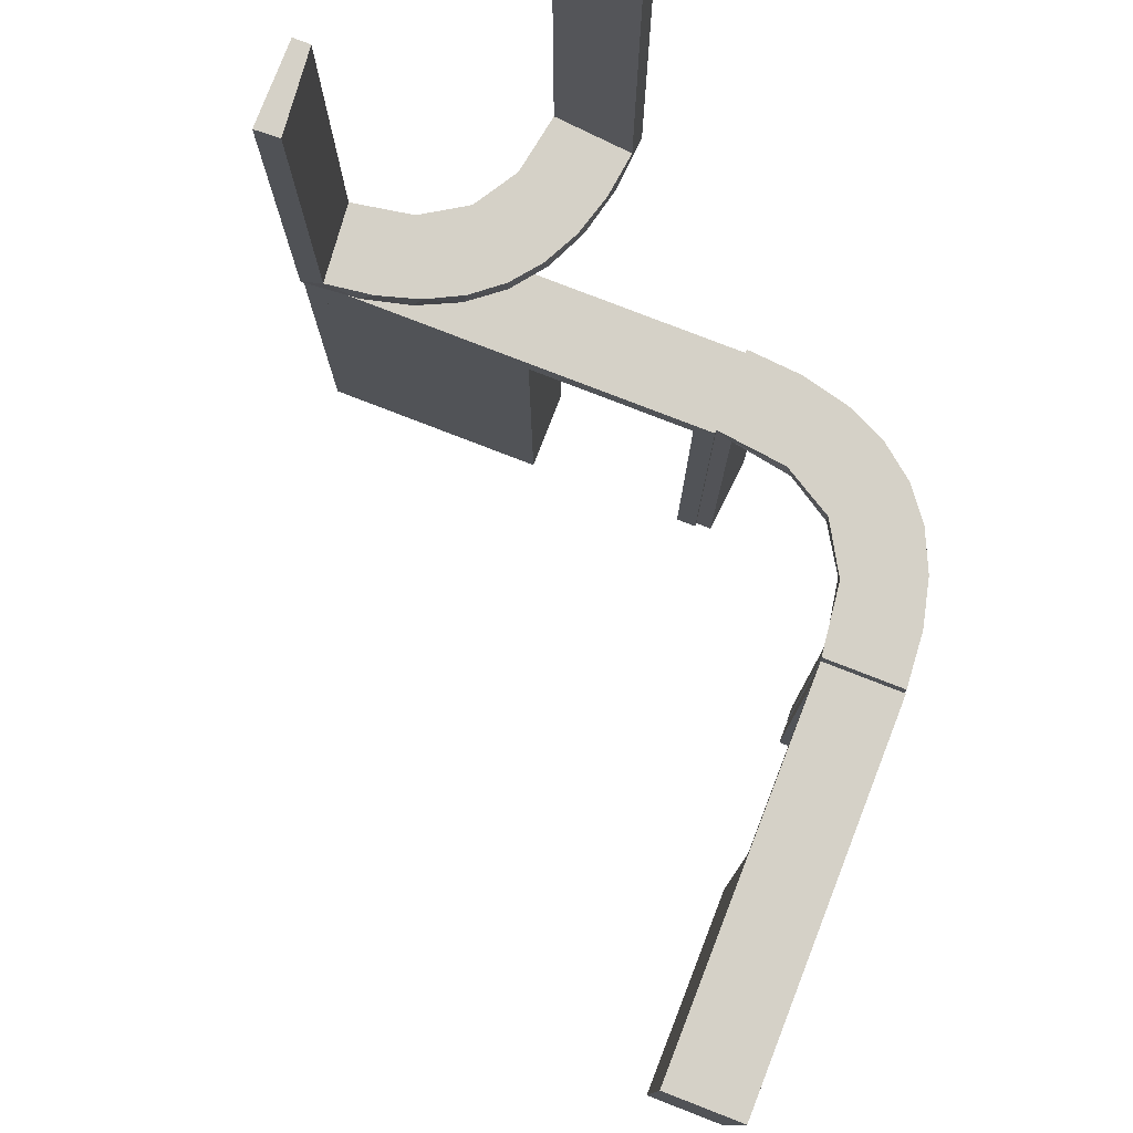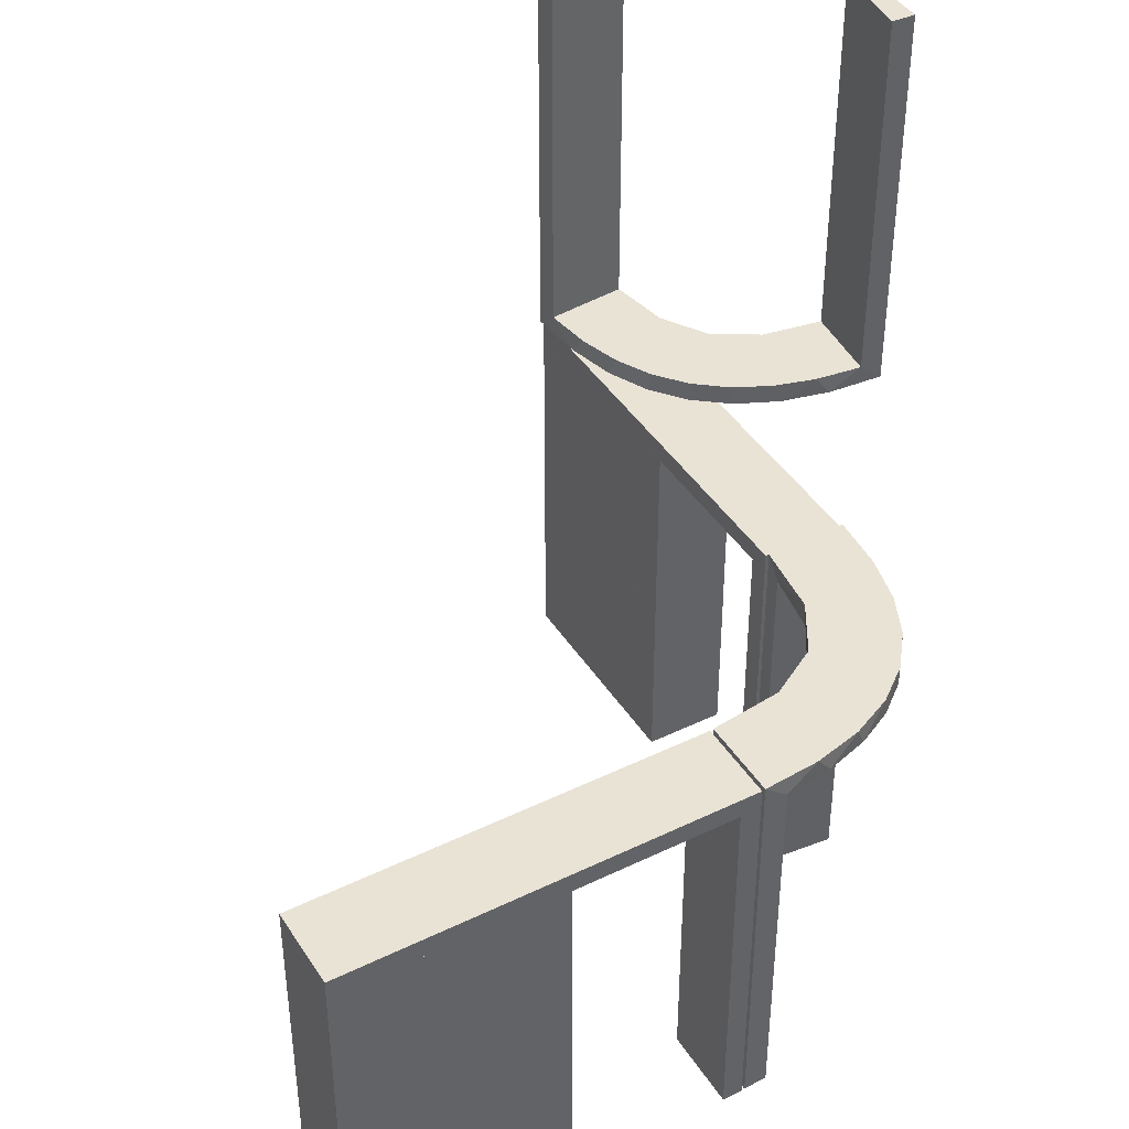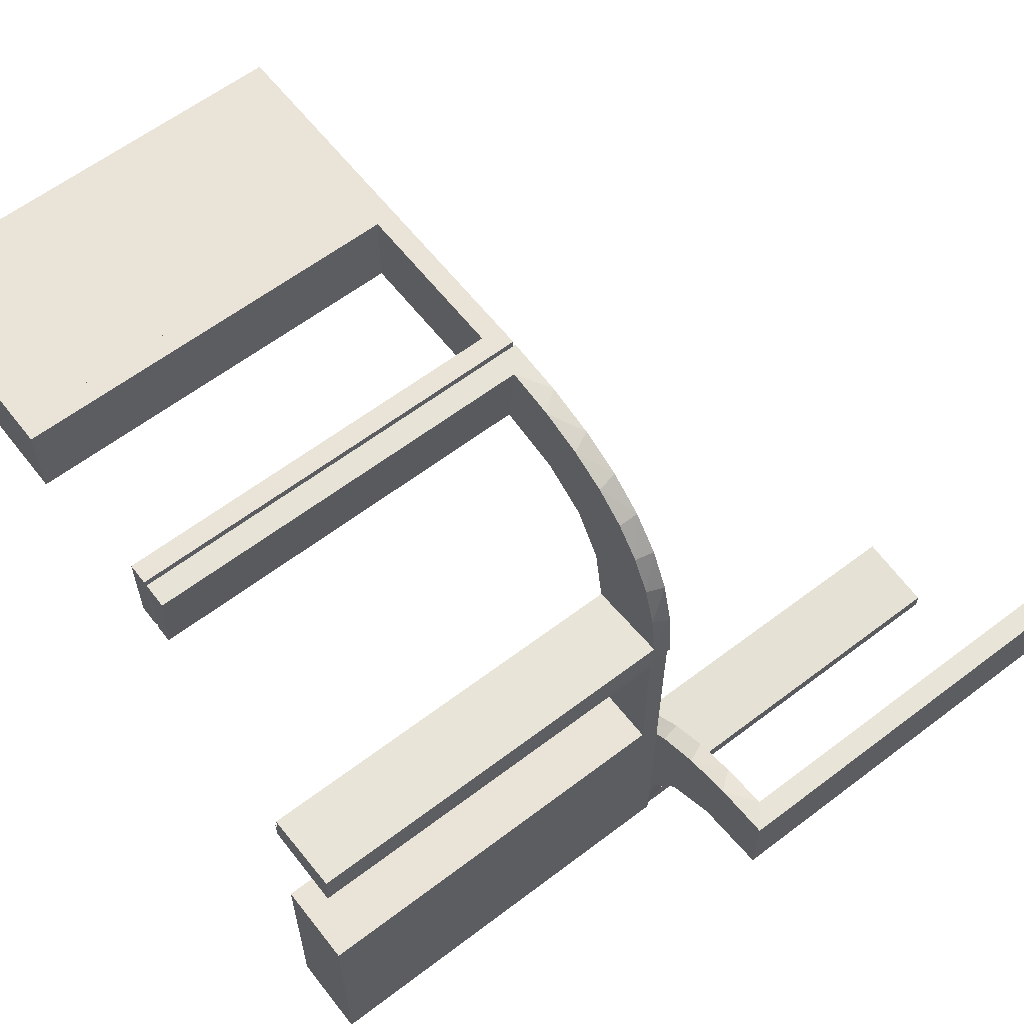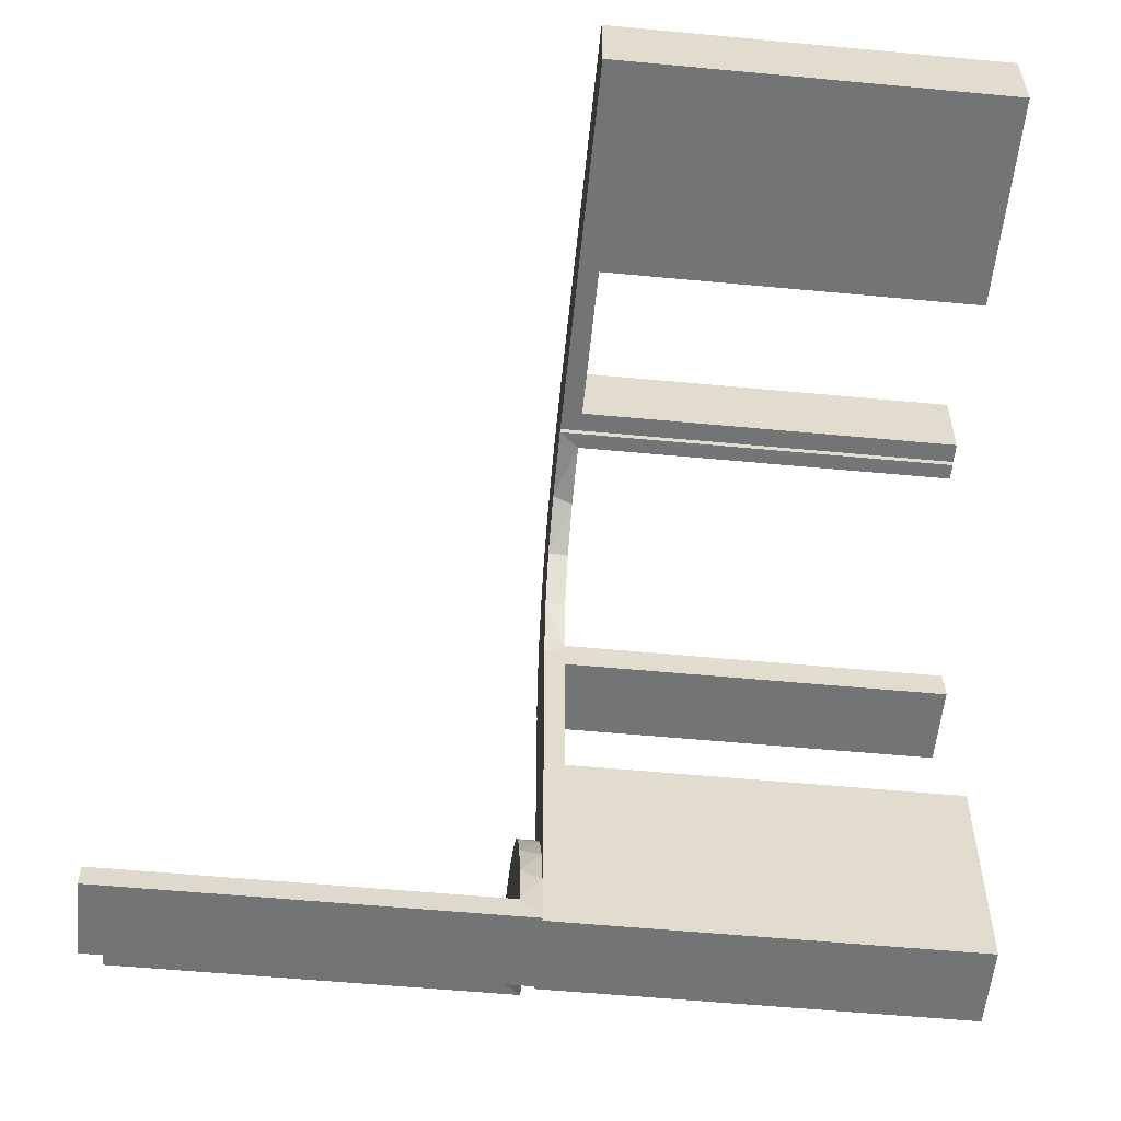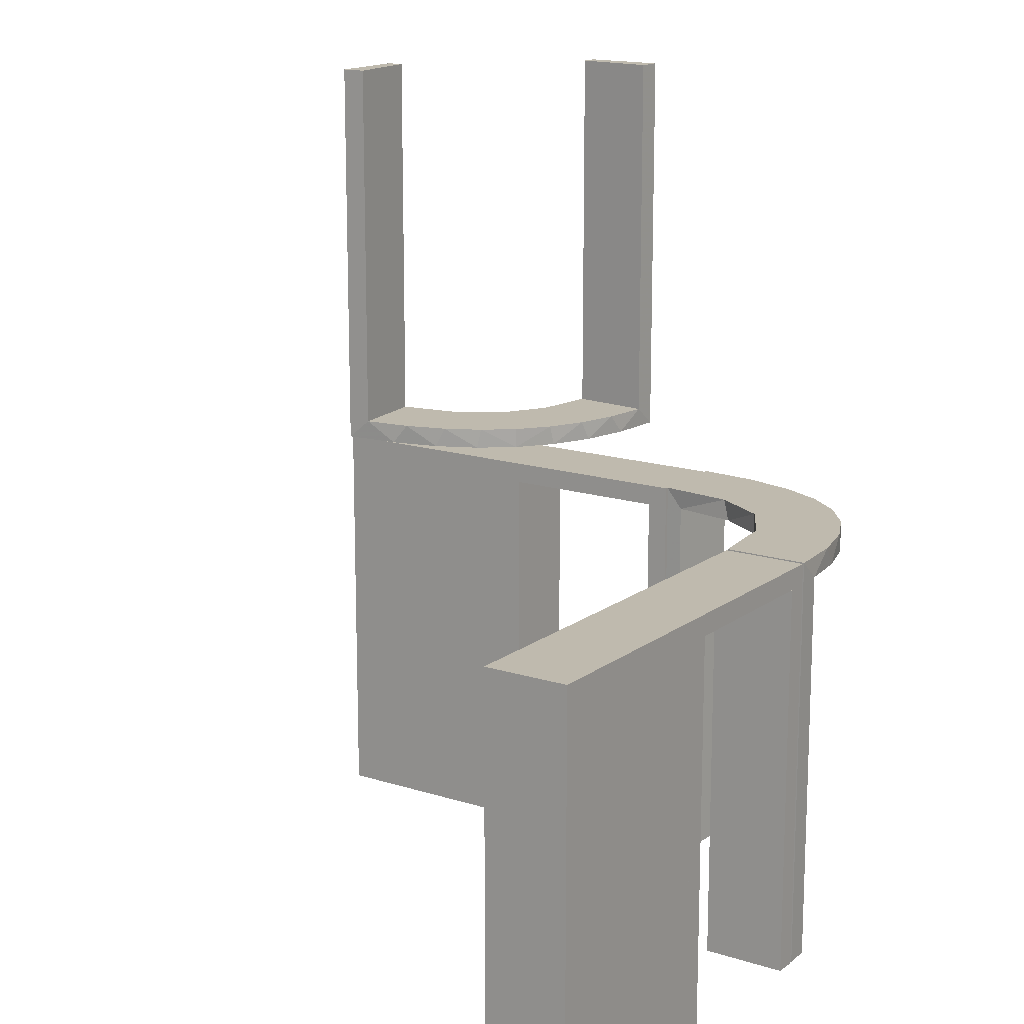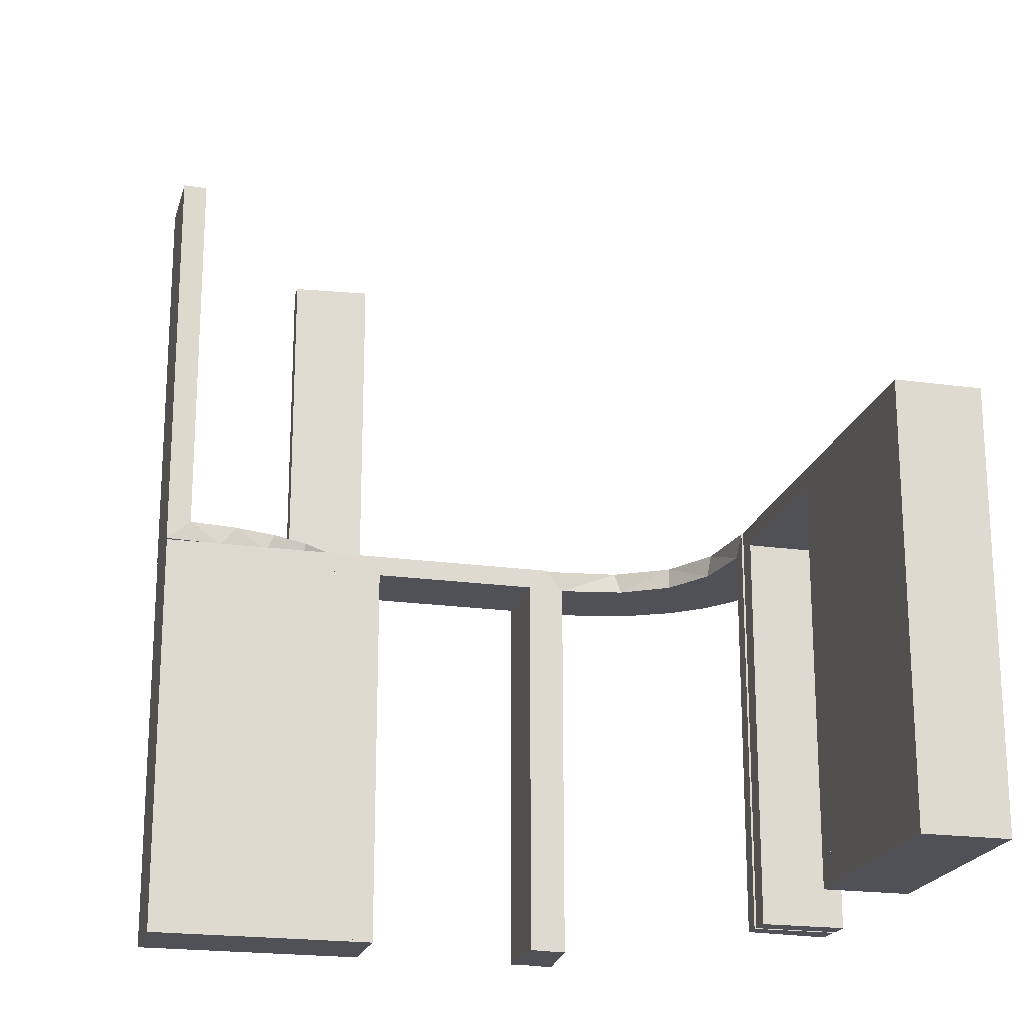
<metadata>
{"format":"obj","ext":"obj","renderer":"f3d","projection":"perspective","resolution":1024,"background":"white","views":[{"elev":78.8,"azim":111.2,"up":"+Z"},{"elev":42.3,"azim":149.9,"up":"+Z"},{"elev":61.0,"azim":-127.8,"up":"+Y"},{"elev":-56.2,"azim":84.4,"up":"+Y"},{"elev":15.6,"azim":123.9,"up":"+Z"},{"elev":-20.5,"azim":75.8,"up":"+Z"}]}
</metadata>
<code>
v 0 0.3 0
v 0 0.3 -0.5
v 0 0.2 0
v 0 0.2 -0.5
v 0.475 0.3 -0.025
v 0.475 0.3 -0.5
v 0.475 0.2 -0.025
v 0.475 0.2 -0.5
v -0.1909 0.09599 -0.025
v -0.2398 -0.32 0
v -0.2 0 0
v -0.2 0 -0.5
v -0.2 -0.275 -0.025
v -0.2 -0.275 -0.5
v -0.2 -0.475 -0.025
v -0.2 -0.475 -0.5
v -0.2 -0.225 -0.025
v -0.2 -0.225 -0.5
v -0.2 -0.5 0
v -0.2 -0.5 -0.5
v -0.2 -0.025 -0.025
v -0.2 -0.025 -0.5
v -0.2 -0.25 0
v -0.2 -0.25 -0.5
v -0.4752 -0.3009 0.5
v -0.4752 -0.3009 0.3417
v -0.4752 -0.3009 0.1833
v -0.4752 -0.3009 0.025
v -0.3989 -0.3143 0.025
v -0.2987 0.06859 0
v -0.3101 -0.2479 0.025
v -0.2572 0.1847 -0.025
v -0.02934 0.2486 -0.025
v -0.004352 0.1992 0
v -0.004352 0.1992 -0.5
v -0.004352 0.2992 0
v -0.004352 0.2992 -0.5
v -0.004352 0.2992 -0.25
v -0.09346 0.1883 0
v -0.216 -0.3711 0
v -0.2272 0.2221 0
v -0.2272 0.2221 -0.025
v -0.3031 0.02878 -0.025
v -0.3031 0.02878 -0.5
v -0.3031 0.02878 -0.2625
v -0.1921 0.1864 -0.025
v -0.2044 -0.0007882 0
v -0.2044 -0.0007882 -0.5
v -0.2044 -0.0007882 -0.25
v -0.2048 -0.4119 0.025
v 0.25 0.3 0
v 0.25 0.3 -0.5
v 0.25 0.2 0
v 0.25 0.2 -0.5
v -0.2952 0.0881 -0.025
v -0.2956 -0.5008 0
v -0.2956 -0.5008 0.25
v -0.2956 -0.5008 0.5
v -0.1969 -0.4712 0.2625
v -0.1969 -0.4712 0.5
v -0.1969 -0.4712 0.025
v -0.2728 -0.2779 0
v -0.2728 -0.2779 0.025
v -0.284 0.1289 0
v -0.4065 -0.3117 0
v -0.4956 -0.3008 0
v -0.4956 -0.3008 0.5
v -0.4956 -0.2008 0
v -0.4956 -0.2008 0.25
v -0.4956 -0.2008 0.5
v -0.2428 -0.3153 0.025
v -0.1899 0.2521 -0.025
v -0.2013 -0.4314 0
v -0.1011 0.1857 -0.025
v -0.02476 0.1991 -0.025
v -0.02476 0.1991 -0.1833
v -0.02476 0.1991 -0.3417
v -0.02476 0.1991 -0.5
v -0.3 0 0
v -0.3 0 -0.5
v -0.3 -0.275 -0.025
v -0.3 -0.275 -0.5
v -0.3 -0.475 -0.025
v -0.3 -0.475 -0.5
v -0.3 -0.225 -0.025
v -0.3 -0.225 -0.5
v -0.3 -0.5 0
v -0.3 -0.5 -0.5
v -0.3 -0.025 -0.025
v -0.3 -0.025 -0.5
v -0.3 -0.25 0
v -0.3 -0.25 -0.5
v -0.2602 0.18 0
v -0.3091 -0.404 0.025
v 0.025 0.3 -0.025
v 0.025 0.3 -0.5
v 0.025 0.2 -0.025
v 0.025 0.2 -0.5
v 0.5 0.3 0
v 0.5 0.3 -0.5
v 0.5 0.2 0
v 0.5 0.2 -0.5
v -0.1935 0.08832 0
v -0.366 -0.2211 0
v -0.3044 -0.0007882 0
v -0.3044 -0.0007882 -0.5
v -0.4263 -0.2064 0
v -0.1852 0.255 0
v -0.4661 -0.202 0.2625
v -0.4661 -0.202 0.5
v -0.4661 -0.202 0.025
v -0.2202 -0.3599 0.025
v -0.1452 0.2747 -0.025
v -0.2042 0.01962 -0.025
v -0.2042 0.01962 -0.1833
v -0.2042 0.01962 -0.3417
v -0.2042 0.01962 -0.5
v -0.09324 0.29 -0.025
v 0.275 0.3 -0.025
v 0.275 0.3 -0.5
v 0.275 0.2 -0.025
v 0.275 0.2 -0.5
v -0.1565 0.1514 0
v -0.1565 0.1514 -0.025
v -0.3435 -0.3486 0
v -0.3435 -0.3486 0.025
v 0.225 0.3 -0.025
v 0.225 0.3 -0.5
v 0.225 0.2 -0.025
v 0.225 0.2 -0.5
v -0.4068 -0.21 0.025
v -0.2958 -0.4804 0.5
v -0.2958 -0.4804 0.3417
v -0.2958 -0.4804 0.1833
v -0.2958 -0.4804 0.025
v -0.3548 -0.2253 0.025
v -0.2798 0.1401 -0.025
v -0.1178 0.2322 -0.025
v -0.03392 0.298 -0.025
v -0.03392 0.298 -0.5
v -0.03392 0.298 -0.2625
v -0.3148 -0.245 0
v -0.07373 0.2936 0
v -0.1956 -0.5008 0
v -0.1956 -0.5008 0.5
v -0.134 0.2789 0
v -0.2537 0.0242 -0.025
v -0.3065 -0.4117 0
f 88 87 83
f 91 83 87
f 91 92 81
f 83 91 81
f 19 87 88
f 23 91 87
f 24 92 91
f 13 81 82
f 15 83 81
f 16 84 83
f 20 16 15
f 23 19 15
f 23 13 24
f 15 13 23
f 88 84 16
f 82 92 24
f 88 83 84
f 92 82 81
f 19 88 20
f 23 87 19
f 24 91 23
f 13 82 14
f 15 81 13
f 16 83 15
f 20 15 19
f 13 14 24
f 88 16 20
f 82 24 14
f 92 91 85
f 79 85 91
f 79 80 89
f 85 79 89
f 23 91 92
f 11 79 91
f 12 80 79
f 21 89 90
f 17 85 89
f 18 86 85
f 24 18 17
f 11 23 17
f 11 21 12
f 17 21 11
f 92 86 18
f 90 80 12
f 92 85 86
f 80 90 89
f 23 92 24
f 11 91 23
f 12 79 11
f 21 90 22
f 17 89 21
f 18 85 17
f 24 17 23
f 21 22 12
f 92 18 24
f 90 12 22
f 82 81 83
f 82 83 84
f 82 84 83
f 15 13 81
f 16 15 83
f 13 14 82
f 14 13 15
f 16 84 82
f 82 83 81
f 15 81 83
f 16 83 84
f 13 82 81
f 14 15 16
f 16 82 14
f 27 28 66
f 66 28 65
f 126 125 29
f 26 27 67
f 66 67 27
f 67 25 26
f 125 126 94
f 148 94 135
f 134 57 56
f 58 133 132
f 133 58 57
f 134 133 57
f 68 107 111
f 69 68 111
f 136 131 104
f 104 142 136
f 70 69 109
f 142 62 31
f 71 63 62
f 10 40 112
f 40 73 50
f 73 144 61
f 59 61 144
f 59 145 60
f 59 144 145
f 66 65 107
f 65 125 142
f 66 107 68
f 142 125 62
f 10 62 125
f 125 148 10
f 56 73 148
f 56 144 73
f 73 40 148
f 57 144 56
f 145 57 58
f 144 57 145
f 69 70 67
f 68 69 66
f 67 66 69
f 60 132 133
f 59 60 133
f 134 135 61
f 133 134 59
f 50 61 135
f 135 94 50
f 71 126 63
f 71 112 94
f 126 71 94
f 126 29 31
f 29 28 131
f 131 136 29
f 63 126 31
f 28 27 111
f 110 26 25
f 26 110 109
f 27 26 109
f 25 67 70
f 70 110 25
f 145 58 132
f 132 60 145
f 28 29 65
f 125 65 29
f 125 94 148
f 148 135 56
f 134 56 135
f 107 131 111
f 69 111 109
f 131 107 104
f 142 31 136
f 70 109 110
f 62 63 31
f 71 62 10
f 10 112 71
f 40 50 112
f 73 61 50
f 65 104 107
f 65 142 104
f 148 40 10
f 134 61 59
f 94 112 50
f 29 136 31
f 28 111 131
f 27 109 111
f 76 75 34
f 34 75 39
f 124 123 74
f 77 76 35
f 34 35 76
f 35 78 77
f 123 124 9
f 103 9 114
f 115 49 47
f 48 116 117
f 116 48 49
f 115 116 49
f 36 143 139
f 38 36 139
f 113 118 146
f 146 108 113
f 37 38 141
f 108 41 72
f 32 42 41
f 93 64 137
f 64 30 55
f 30 105 43
f 45 43 105
f 45 106 44
f 45 105 106
f 143 36 34
f 34 39 143
f 108 123 41
f 108 146 39
f 123 108 39
f 123 103 93
f 103 47 30
f 30 64 103
f 41 123 93
f 49 105 47
f 106 49 48
f 105 49 106
f 38 37 35
f 36 38 34
f 35 34 38
f 44 117 116
f 116 45 44
f 45 116 147
f 147 115 114
f 147 43 45
f 115 147 116
f 9 147 114
f 147 9 46
f 124 46 9
f 147 46 137
f 147 55 43
f 46 32 137
f 46 42 32
f 42 46 72
f 138 46 124
f 33 138 74
f 46 138 72
f 139 118 33
f 138 118 113
f 138 33 118
f 33 75 76
f 33 141 139
f 77 33 76
f 140 77 78
f 77 140 141
f 33 77 141
f 78 35 37
f 37 140 78
f 106 48 117
f 117 44 106
f 75 74 39
f 123 39 74
f 123 9 103
f 103 114 47
f 115 47 114
f 143 118 139
f 38 139 141
f 118 143 146
f 108 72 113
f 37 141 140
f 41 42 72
f 32 41 93
f 93 137 32
f 64 55 137
f 30 43 55
f 39 146 143
f 103 64 93
f 47 105 30
f 147 137 55
f 138 124 74
f 33 74 75
f 138 113 72
f 122 8 7
f 5 119 121
f 6 5 7
f 119 120 122
f 120 119 5
f 6 8 122
f 122 7 121
f 5 121 7
f 6 7 8
f 119 122 121
f 120 5 6
f 6 122 120
f 122 121 7
f 122 7 8
f 54 53 129
f 3 129 53
f 3 4 97
f 129 3 97
f 51 53 54
f 1 3 53
f 2 4 3
f 95 97 98
f 127 129 97
f 128 130 129
f 52 128 127
f 1 51 127
f 1 95 2
f 127 95 1
f 54 130 128
f 98 4 2
f 54 129 130
f 4 98 97
f 51 54 52
f 1 53 51
f 2 3 1
f 95 98 96
f 127 97 95
f 128 129 127
f 52 127 51
f 95 96 2
f 54 128 52
f 98 2 96
f 102 101 7
f 53 7 101
f 53 54 121
f 7 53 121
f 99 101 102
f 51 53 101
f 52 54 53
f 119 121 122
f 5 7 121
f 6 8 7
f 100 6 5
f 51 99 5
f 51 119 52
f 5 119 51
f 102 8 6
f 122 54 52
f 102 7 8
f 54 122 121
f 99 102 100
f 51 101 99
f 52 53 51
f 119 122 120
f 5 121 119
f 6 7 5
f 100 5 99
f 119 120 52
f 102 6 100
f 122 52 120

</code>
